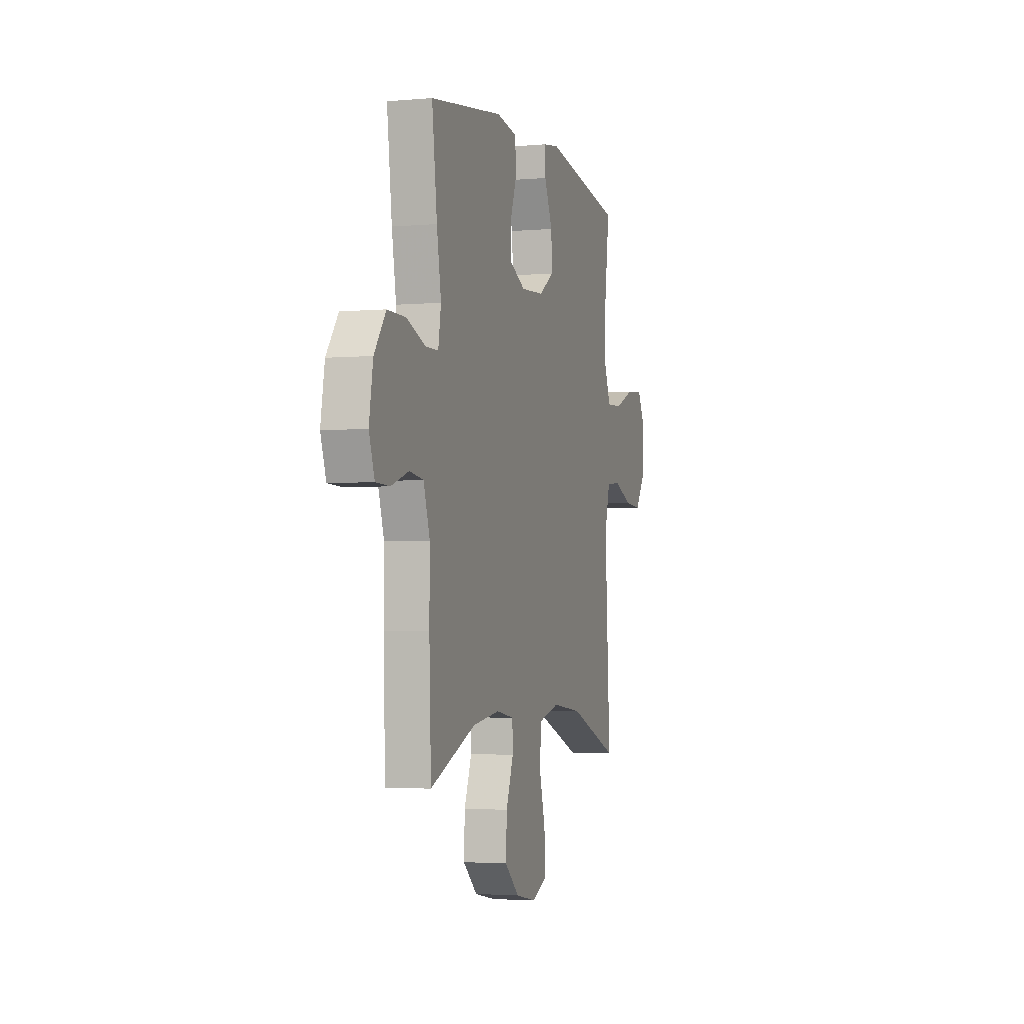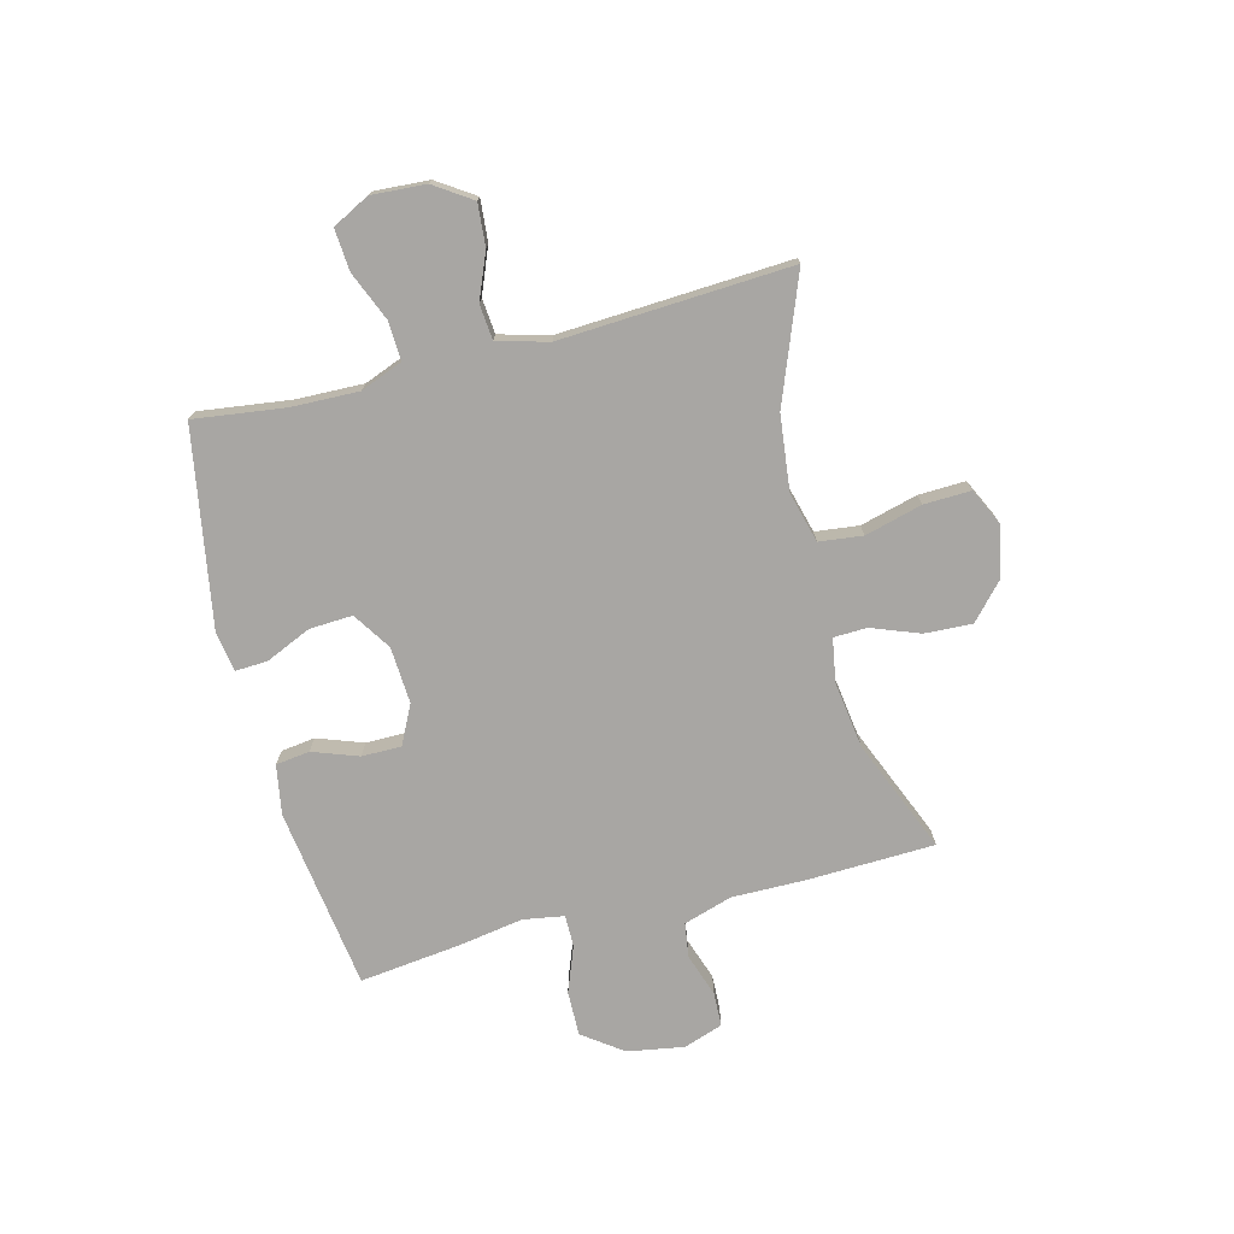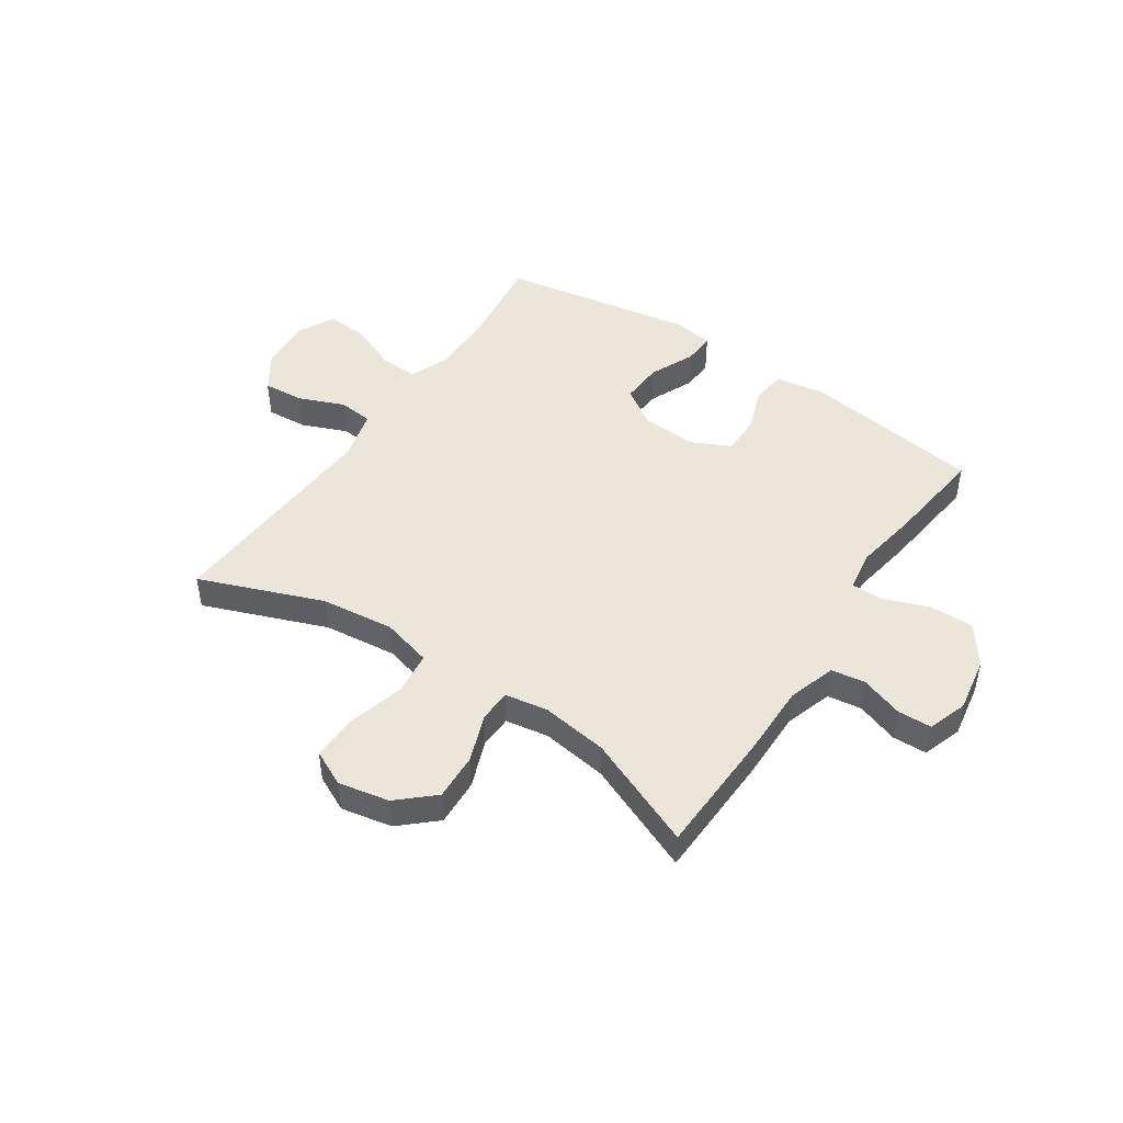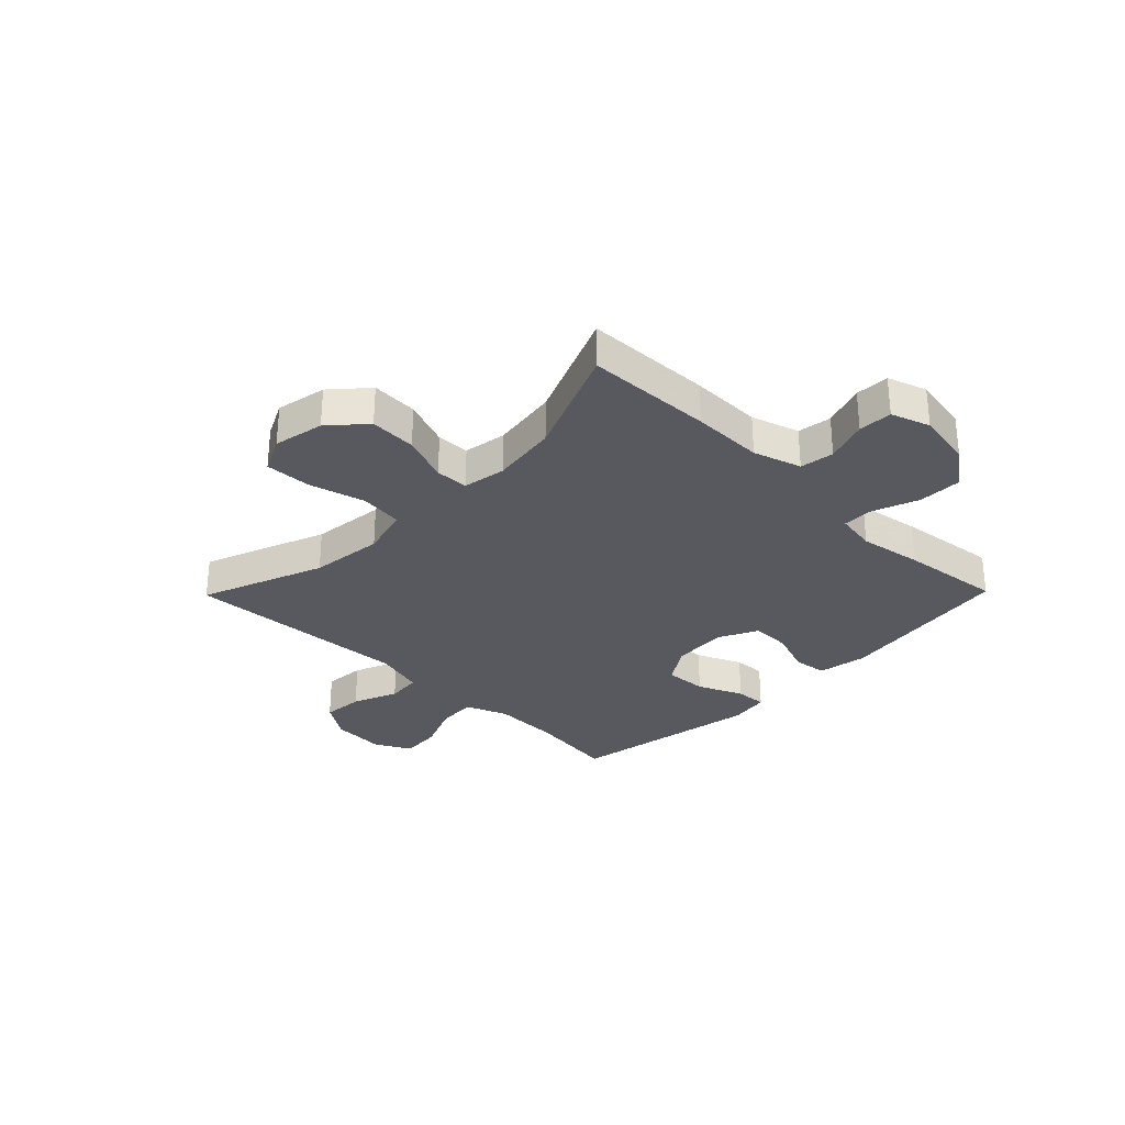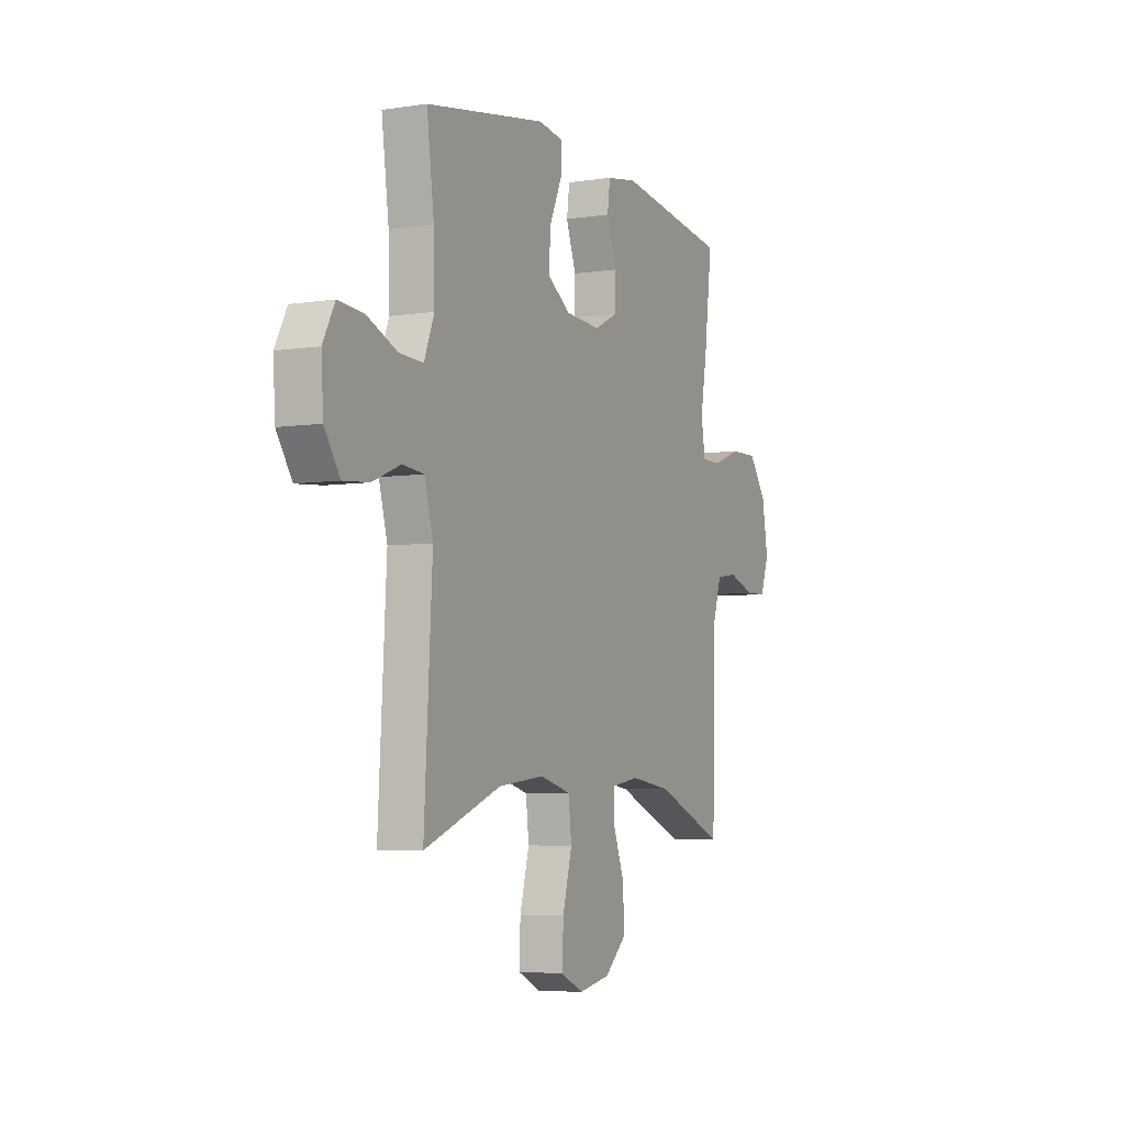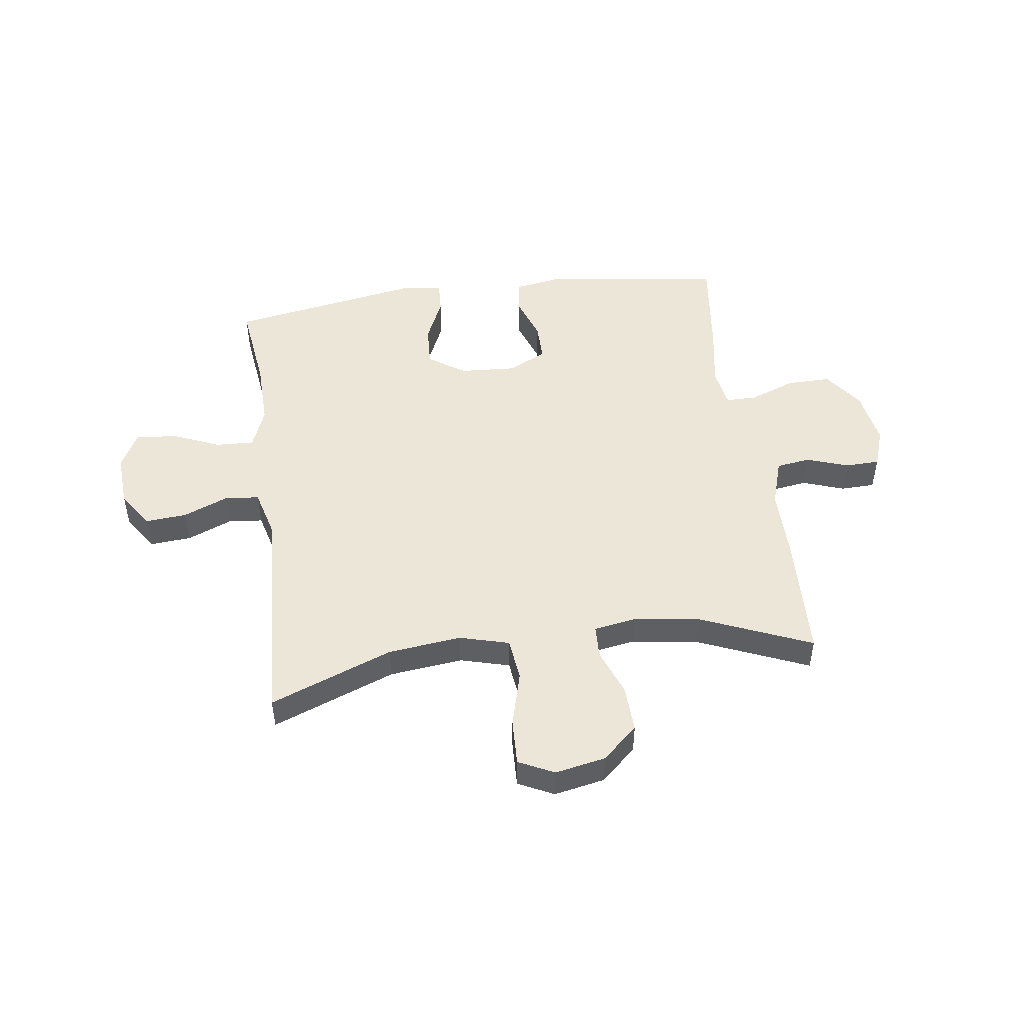
<metadata>
{"format":"obj","ext":"obj","renderer":"f3d","projection":"perspective","resolution":1024,"background":"white","views":[{"elev":-2.9,"azim":-72.8,"up":"+Z"},{"elev":-74.3,"azim":104.3,"up":"+Y"},{"elev":47.0,"azim":-146.1,"up":"+Y"},{"elev":-30.3,"azim":-134.4,"up":"+Y"},{"elev":-5.3,"azim":115.7,"up":"+Z"},{"elev":49.2,"azim":172.3,"up":"+Y"}]}
</metadata>
<code>
v -0.5 0.07 0.5
v -0.179 0.07 0.545
v -0.091 0.07 0.53
v -0.083 0.07 0.47
v -0.112 0.07 0.389
v -0.112 0.07 0.319
v -0.043 0.07 0.285
v 0.057 0.07 0.291
v 0.124 0.07 0.335
v 0.12 0.07 0.411
v 0.084 0.07 0.492
v 0.081 0.07 0.549
v 0.153 0.07 0.56
v 0.5 0.07 0.5
v 0.479 0.07 0.339
v 0.476 0.07 0.22
v 0.505 0.07 0.146
v 0.574 0.07 0.149
v 0.66 0.07 0.185
v 0.734 0.07 0.191
v 0.768 0.07 0.126
v 0.762 0.07 0.03
v 0.718 0.07 -0.036
v 0.644 0.07 -0.03
v 0.563 0.07 0.003
v 0.501 0.07 -0.003
v 0.477 0.07 -0.093
v 0.5 0.07 -0.5
v 0.279 0.07 -0.415
v 0.147 0.07 -0.4
v 0.058 0.07 -0.424
v 0.049 0.07 -0.501
v 0.076 0.07 -0.602
v 0.079 0.07 -0.685
v 0.015 0.07 -0.716
v -0.076 0.07 -0.698
v -0.139 0.07 -0.641
v -0.135 0.07 -0.557
v -0.103 0.07 -0.472
v -0.105 0.07 -0.413
v -0.182 0.07 -0.4
v -0.301 0.07 -0.417
v -0.5 0.07 -0.5
v -0.508 0.07 -0.274
v -0.507 0.07 -0.145
v -0.534 0.07 -0.059
v -0.595 0.07 -0.05
v -0.671 0.07 -0.076
v -0.732 0.07 -0.074
v -0.756 0.07 -0.004
v -0.739 0.07 0.096
v -0.688 0.07 0.166
v -0.609 0.07 0.165
v -0.527 0.07 0.134
v -0.471 0.07 0.134
v -0.459 0.07 0.206
v -0.478 0.07 0.319
v -0.5 0 0.5
v -0.179 0 0.545
v -0.091 0 0.53
v -0.083 0 0.47
v -0.112 0 0.389
v -0.112 0 0.319
v -0.043 0 0.285
v 0.057 0 0.291
v 0.124 0 0.335
v 0.12 0 0.411
v 0.084 0 0.492
v 0.081 0 0.549
v 0.153 0 0.56
v 0.5 0 0.5
v 0.479 0 0.339
v 0.476 0 0.22
v 0.505 0 0.146
v 0.574 0 0.149
v 0.66 0 0.185
v 0.734 0 0.191
v 0.768 0 0.126
v 0.762 0 0.03
v 0.718 0 -0.036
v 0.644 0 -0.03
v 0.563 0 0.003
v 0.501 0 -0.003
v 0.477 0 -0.093
v 0.5 0 -0.5
v 0.279 0 -0.415
v 0.147 0 -0.4
v 0.058 0 -0.424
v 0.049 0 -0.501
v 0.076 0 -0.602
v 0.079 0 -0.685
v 0.015 0 -0.716
v -0.076 0 -0.698
v -0.139 0 -0.641
v -0.135 0 -0.557
v -0.103 0 -0.472
v -0.105 0 -0.413
v -0.182 0 -0.4
v -0.301 0 -0.417
v -0.5 0 -0.5
v -0.508 0 -0.274
v -0.507 0 -0.145
v -0.534 0 -0.059
v -0.595 0 -0.05
v -0.671 0 -0.076
v -0.732 0 -0.074
v -0.756 0 -0.004
v -0.739 0 0.096
v -0.688 0 0.166
v -0.609 0 0.165
v -0.527 0 0.134
v -0.471 0 0.134
v -0.459 0 0.206
v -0.478 0 0.319
f 3 4 5
f 2 3 5
f 1 2 5
f 57 1 5
f 56 57 5
f 55 56 5 6
f 52 53 54
f 51 52 54
f 50 51 54
f 49 50 54
f 48 49 54
f 47 48 54
f 46 47 54 55
f 55 6 7
f 46 55 7
f 45 46 7
f 45 7 8
f 44 45 8
f 43 44 8
f 42 43 8
f 37 38 39
f 36 37 39
f 35 36 39
f 34 35 39
f 33 34 39
f 32 33 39
f 31 32 39 40
f 30 31 40 41
f 27 28 29
f 26 27 29 30
f 23 24 25
f 22 23 25
f 21 22 25
f 20 21 25
f 19 20 25
f 18 19 25
f 17 18 25 26
f 26 30 41
f 17 26 41
f 16 17 41
f 13 14 15
f 12 13 15
f 11 12 15
f 10 11 15
f 9 10 15 16
f 16 41 42
f 9 16 42
f 8 9 42
f 62 61 60
f 62 60 59
f 62 59 58
f 62 58 114
f 62 114 113
f 63 62 113 112
f 111 110 109
f 111 109 108
f 111 108 107
f 111 107 106
f 111 106 105
f 111 105 104
f 112 111 104 103
f 64 63 112
f 64 112 103
f 64 103 102
f 65 64 102
f 65 102 101
f 65 101 100
f 65 100 99
f 96 95 94
f 96 94 93
f 96 93 92
f 96 92 91
f 96 91 90
f 96 90 89
f 97 96 89 88
f 98 97 88 87
f 86 85 84
f 87 86 84 83
f 82 81 80
f 82 80 79
f 82 79 78
f 82 78 77
f 82 77 76
f 82 76 75
f 83 82 75 74
f 98 87 83
f 98 83 74
f 98 74 73
f 72 71 70
f 72 70 69
f 72 69 68
f 72 68 67
f 73 72 67 66
f 99 98 73
f 99 73 66
f 99 66 65
f 1 58 59 2
f 2 59 60 3
f 3 60 61 4
f 4 61 62 5
f 5 62 63 6
f 6 63 64 7
f 7 64 65 8
f 8 65 66 9
f 9 66 67 10
f 10 67 68 11
f 11 68 69 12
f 12 69 70 13
f 13 70 71 14
f 14 71 72 15
f 15 72 73 16
f 16 73 74 17
f 17 74 75 18
f 18 75 76 19
f 19 76 77 20
f 20 77 78 21
f 21 78 79 22
f 22 79 80 23
f 23 80 81 24
f 24 81 82 25
f 25 82 83 26
f 26 83 84 27
f 27 84 85 28
f 28 85 86 29
f 29 86 87 30
f 30 87 88 31
f 31 88 89 32
f 32 89 90 33
f 33 90 91 34
f 34 91 92 35
f 35 92 93 36
f 36 93 94 37
f 37 94 95 38
f 38 95 96 39
f 39 96 97 40
f 40 97 98 41
f 41 98 99 42
f 42 99 100 43
f 43 100 101 44
f 44 101 102 45
f 45 102 103 46
f 46 103 104 47
f 47 104 105 48
f 48 105 106 49
f 49 106 107 50
f 50 107 108 51
f 51 108 109 52
f 52 109 110 53
f 53 110 111 54
f 54 111 112 55
f 55 112 113 56
f 56 113 114 57
f 57 114 58 1

</code>
